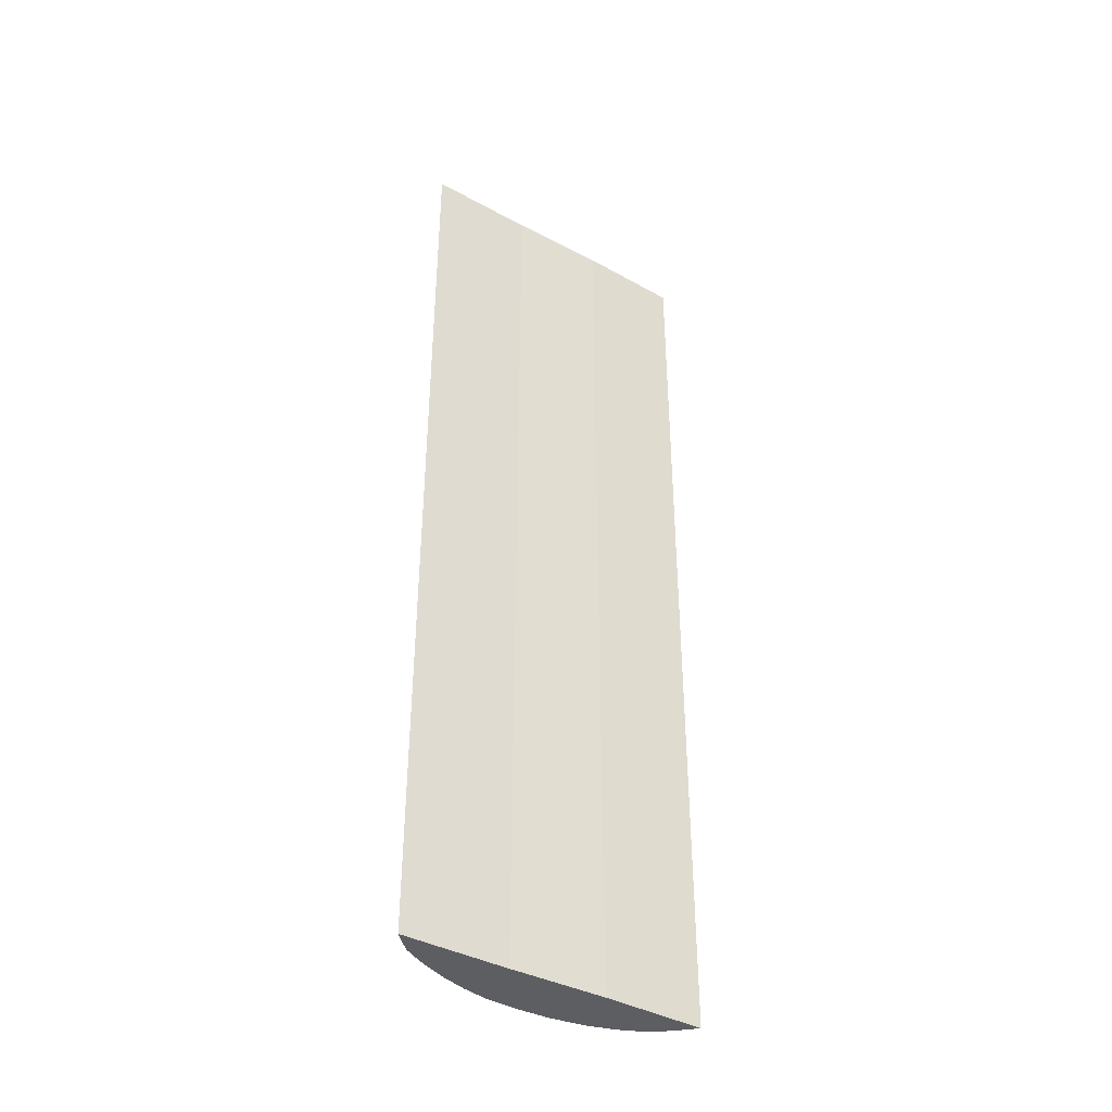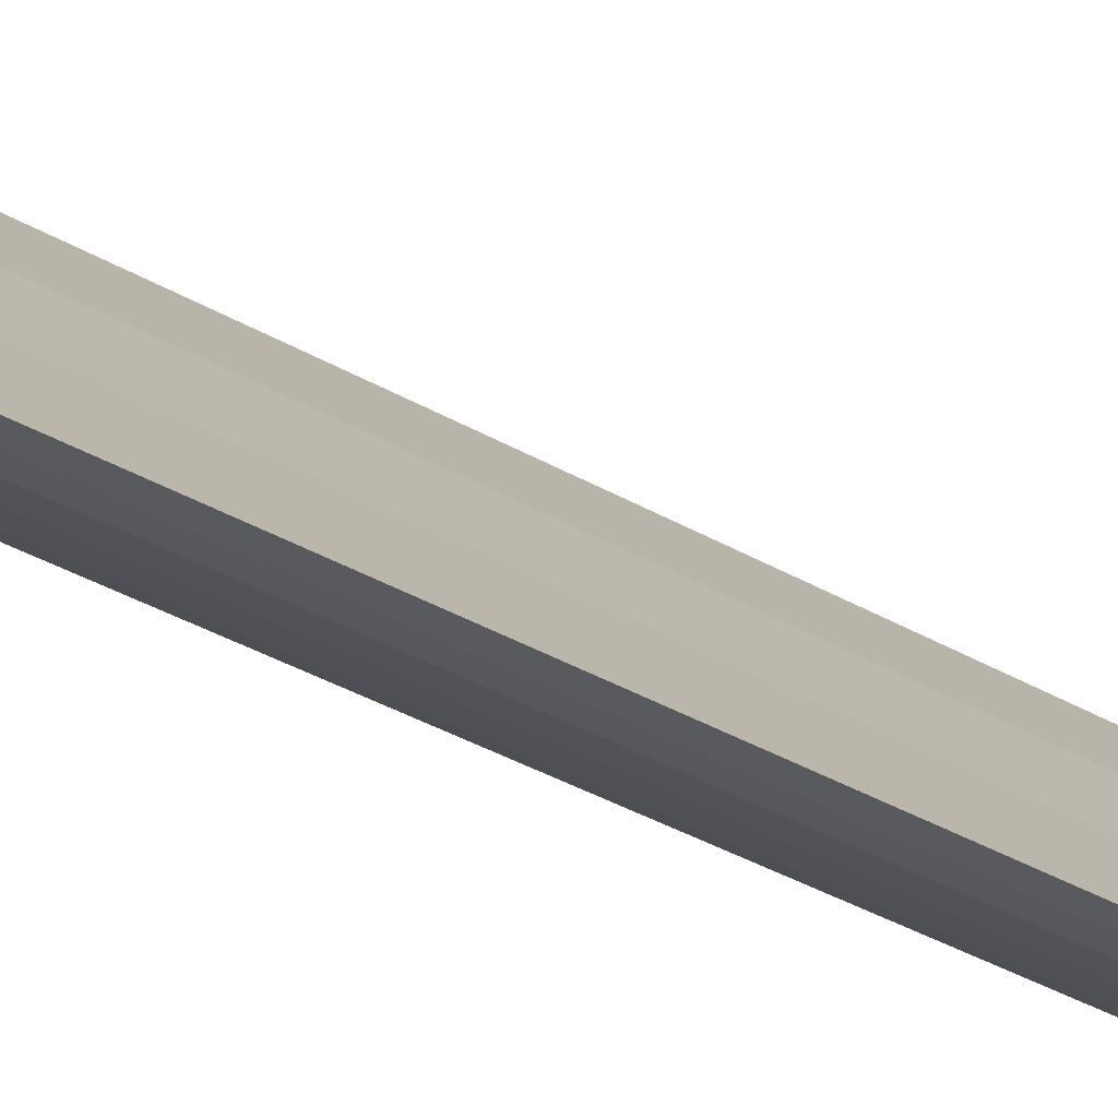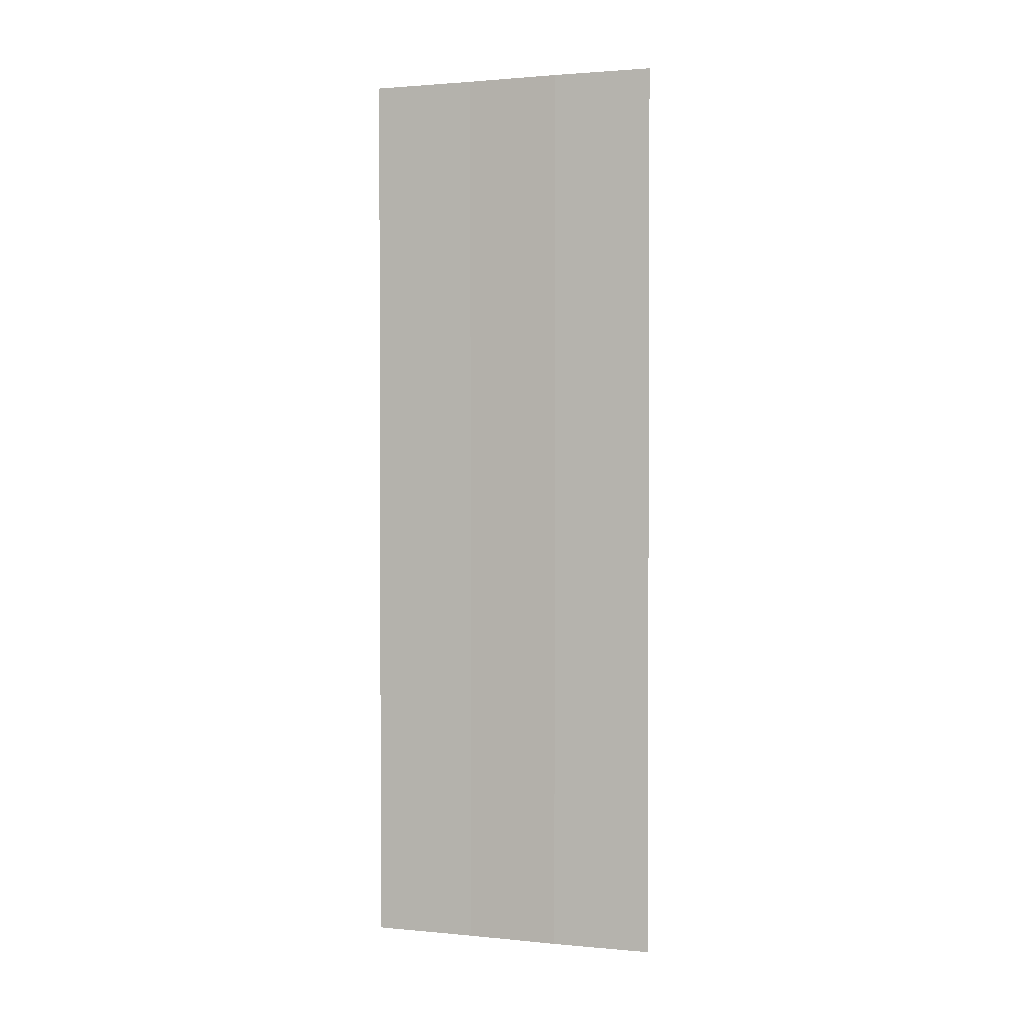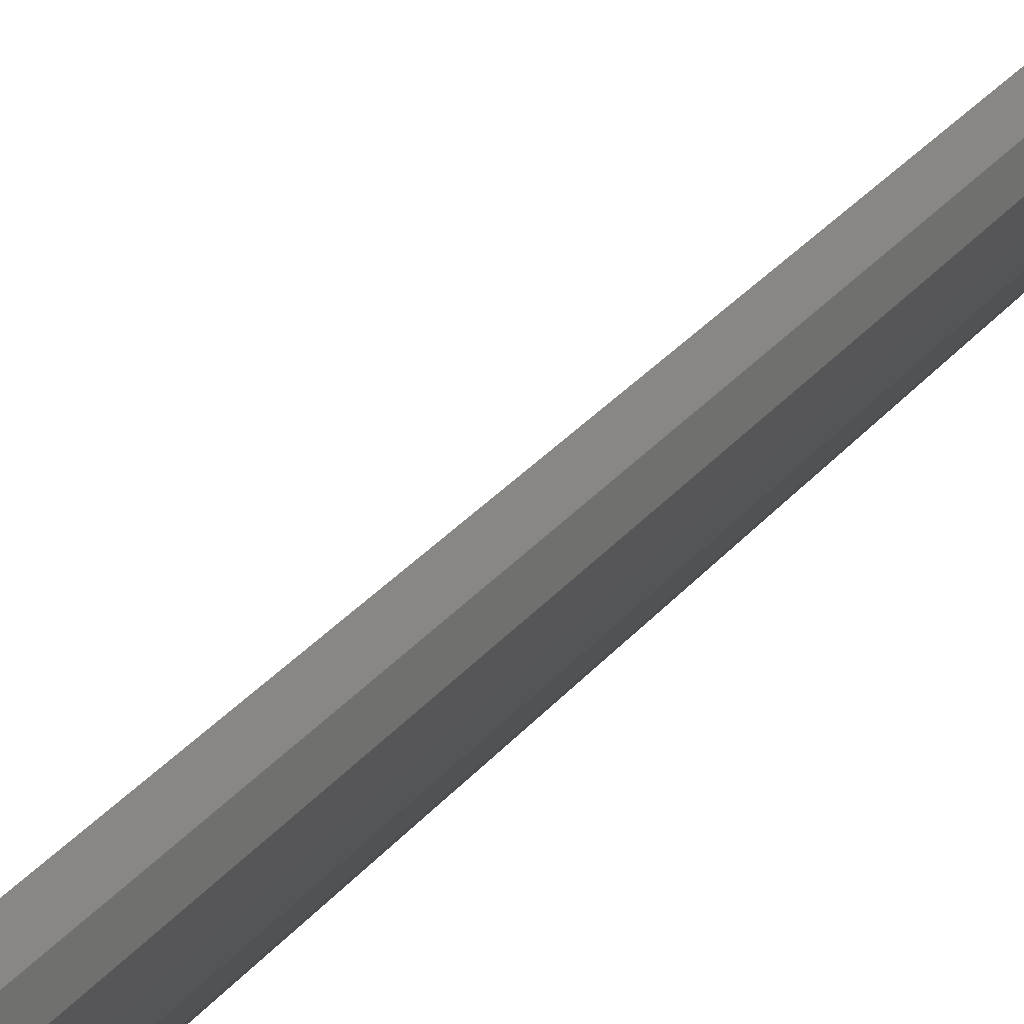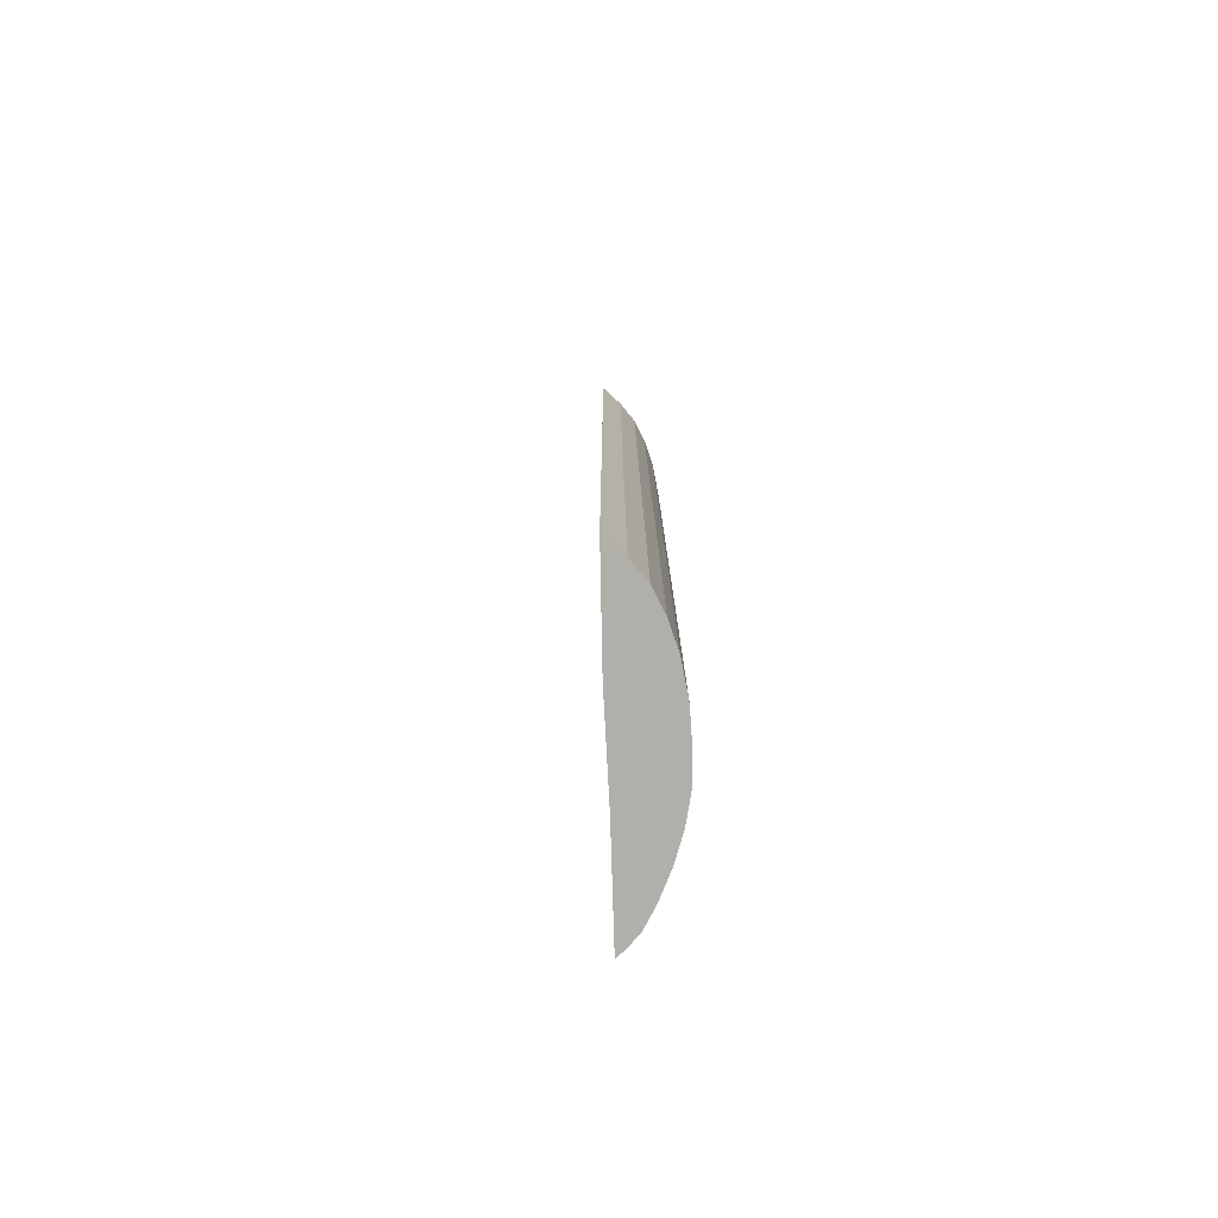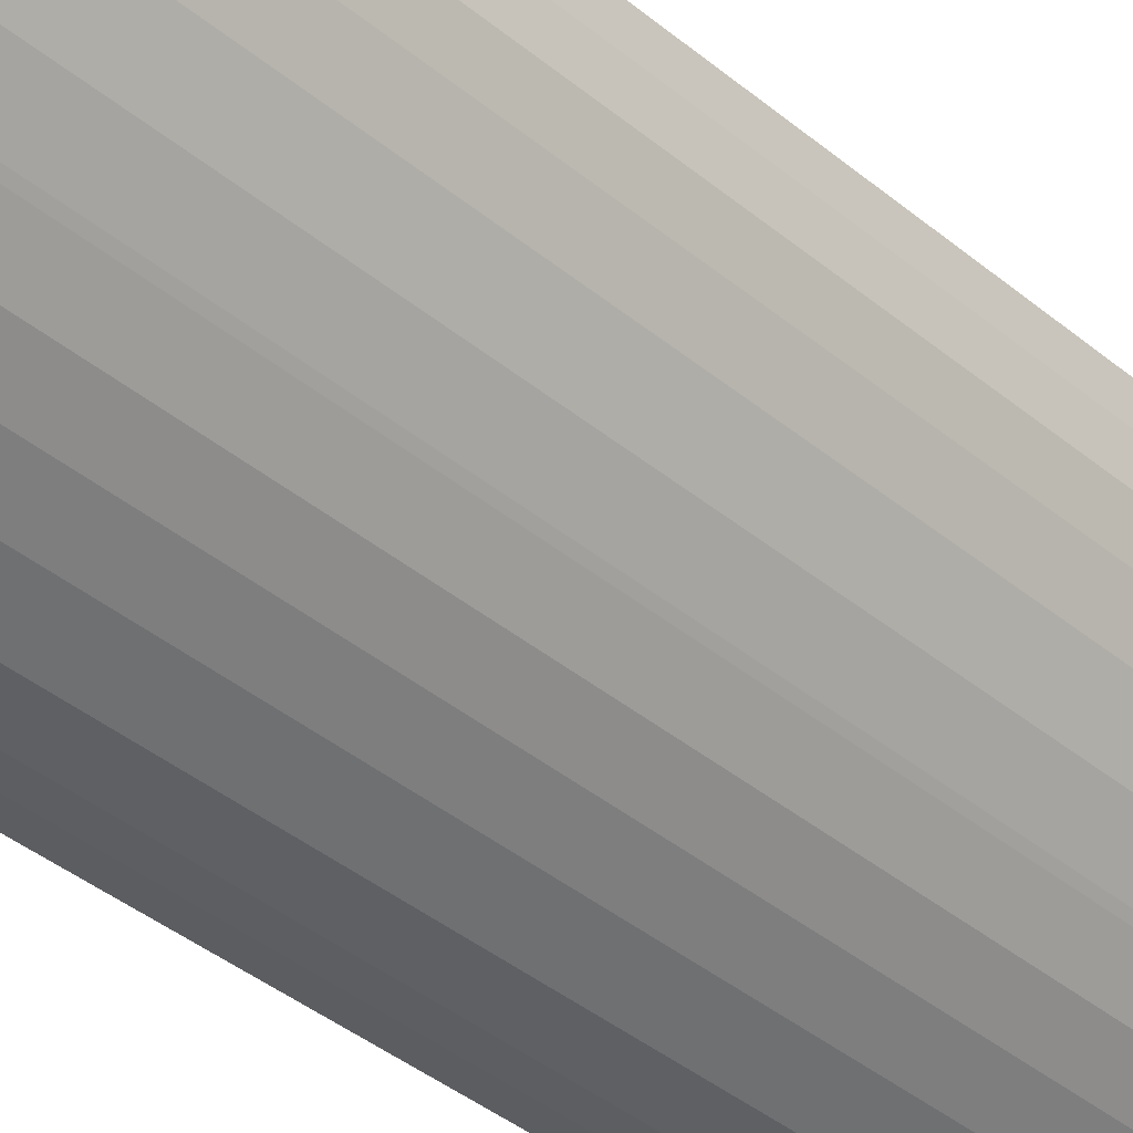
<metadata>
{"format":"obj","ext":"obj","renderer":"f3d","projection":"perspective","resolution":1024,"background":"white","views":[{"elev":-39.4,"azim":-85.0,"up":"+Y"},{"elev":-34.1,"azim":-128.7,"up":"+Z"},{"elev":1.6,"azim":-32.0,"up":"+Y"},{"elev":31.5,"azim":32.5,"up":"+Z"},{"elev":-78.0,"azim":41.0,"up":"+Y"},{"elev":-35.1,"azim":41.3,"up":"+Z"}]}
</metadata>
<code>
v  4.143 19.65 4.49
v  2.682 19.65 3.357
v  4.08 19.65 5.026
v  4.129 19.65 3.973
v  4.001 19.65 3.458
v  3.77 19.65 2.891
v  1.427 19.65 1.748
v  3.409 19.65 2.269
v  3.014 19.65 1.743
v  2.948 19.65 1.663
v  2.56 19.65 1.23
v  0 19.65 1.203e-15
v  2.116 19.65 0.863
v  1.621 19.65 0.541
v  1.045 19.65 0.243
v  0.581 19.65 0.061
v  0.29 19.65 0.02
v  1.045 -1.488e-17 0.243
v  0.581 -3.735e-18 0.061
v  0.29 -1.225e-18 0.02
v  0 0 0
v  1.427 -1.07e-16 1.748
v  2.682 -2.056e-16 3.357
v  4.08 -3.078e-16 5.026
v  4.143 -2.749e-16 4.49
v  4.129 -2.433e-16 3.973
v  4.001 -2.117e-16 3.458
v  3.77 -1.77e-16 2.891
v  3.409 -1.389e-16 2.269
v  3.014 -1.067e-16 1.743
v  2.948 -1.018e-16 1.663
v  2.56 -7.532e-17 1.23
v  1.621 -3.313e-17 0.541
v  2.116 -5.284e-17 0.863
g defaultobject
f 1 2 3
f 2 1 4
f 2 4 5
f 2 5 6
f 2 6 7
f 7 6 8
f 7 8 9
f 7 9 10
f 7 10 11
f 7 11 12
f 12 11 13
f 12 13 14
f 12 14 15
f 12 15 16
f 12 16 17
f 18 16 15
f 16 18 19
f 19 17 16
f 17 19 20
f 20 12 17
f 12 20 21
f 21 7 12
f 7 21 22
f 22 2 7
f 2 22 23
f 23 3 2
f 3 23 24
f 24 1 3
f 1 24 25
f 25 4 1
f 4 25 26
f 26 5 4
f 5 26 27
f 27 6 5
f 6 27 28
f 28 8 6
f 8 28 29
f 29 9 8
f 9 29 30
f 30 10 9
f 10 30 31
f 31 11 10
f 11 31 32
f 33 15 14
f 15 33 18
f 32 13 11
f 13 32 34
f 34 14 13
f 14 34 33
f 23 25 24
f 25 23 26
f 26 23 27
f 27 23 28
f 28 23 22
f 28 22 29
f 29 22 30
f 30 22 31
f 31 22 32
f 32 22 21
f 32 21 34
f 34 21 33
f 33 21 18
f 18 21 19
f 19 21 20

</code>
